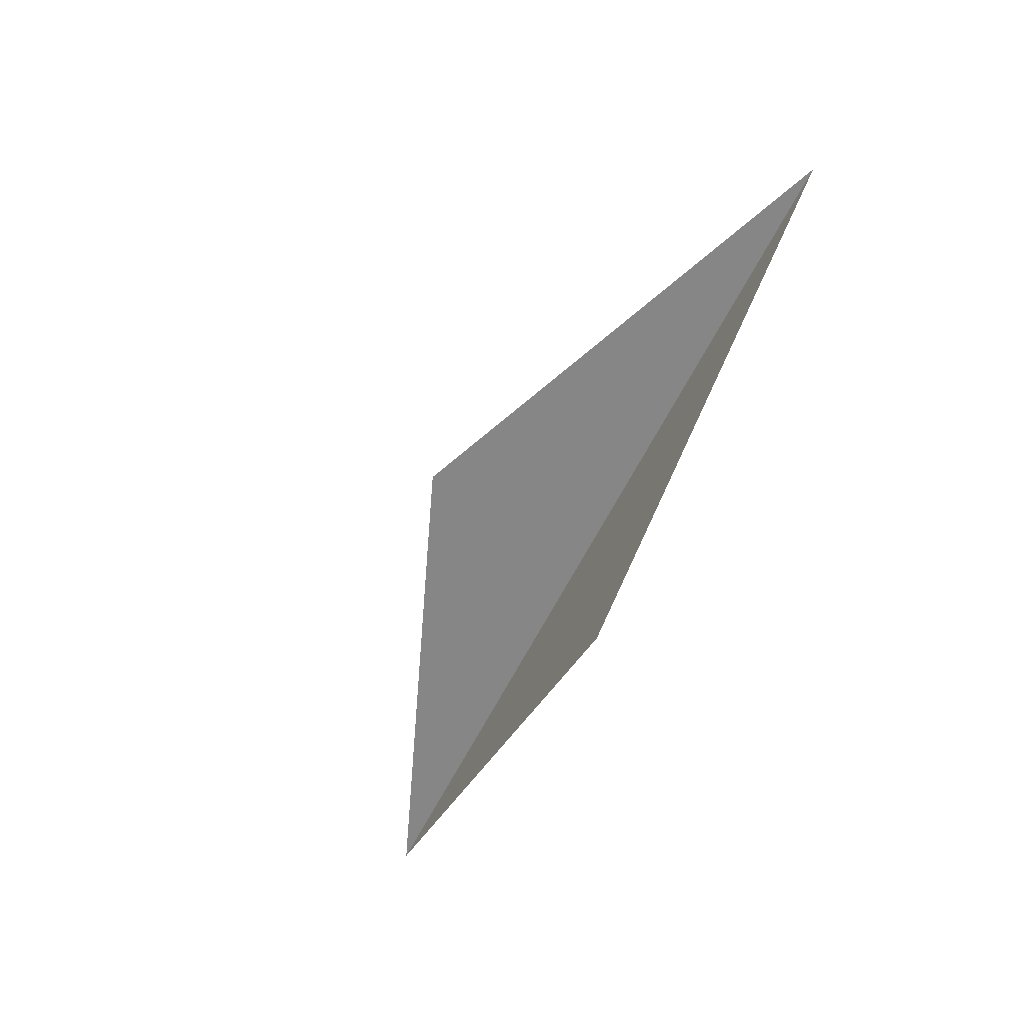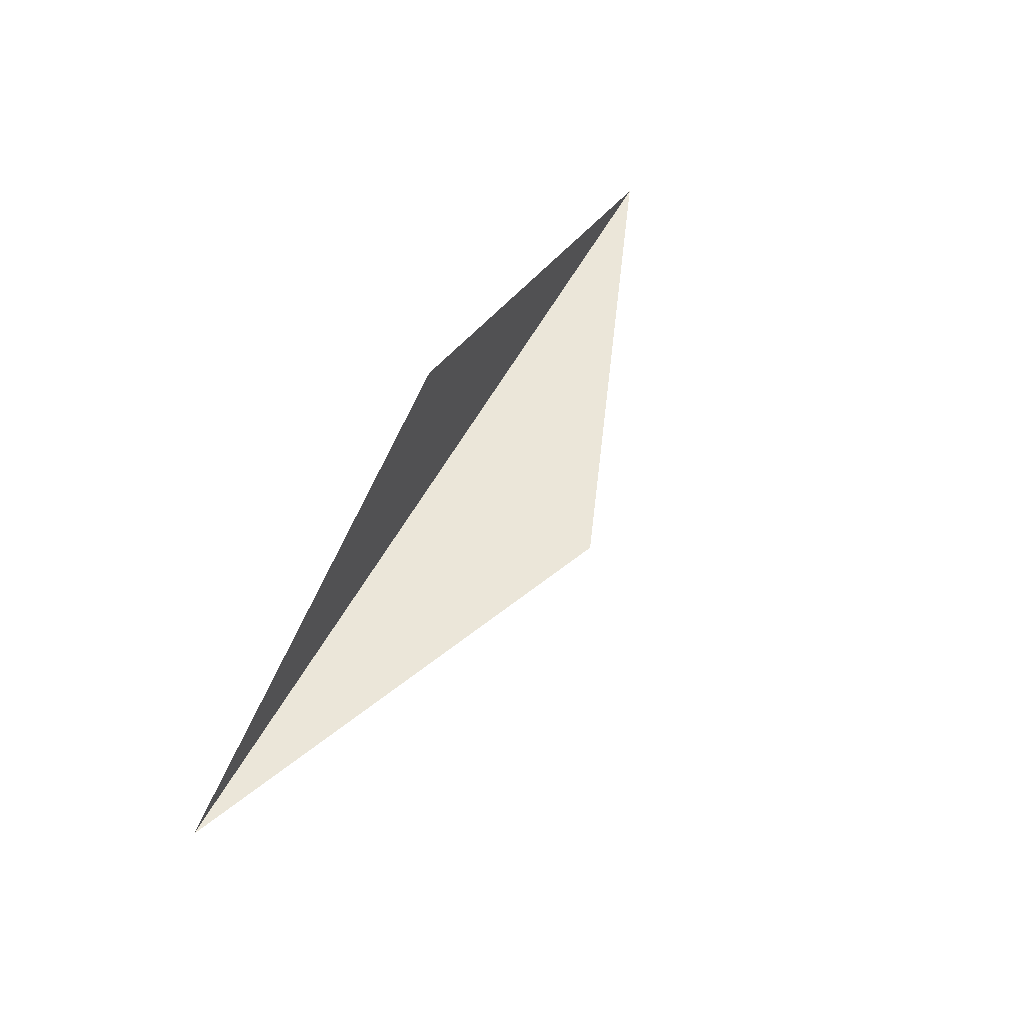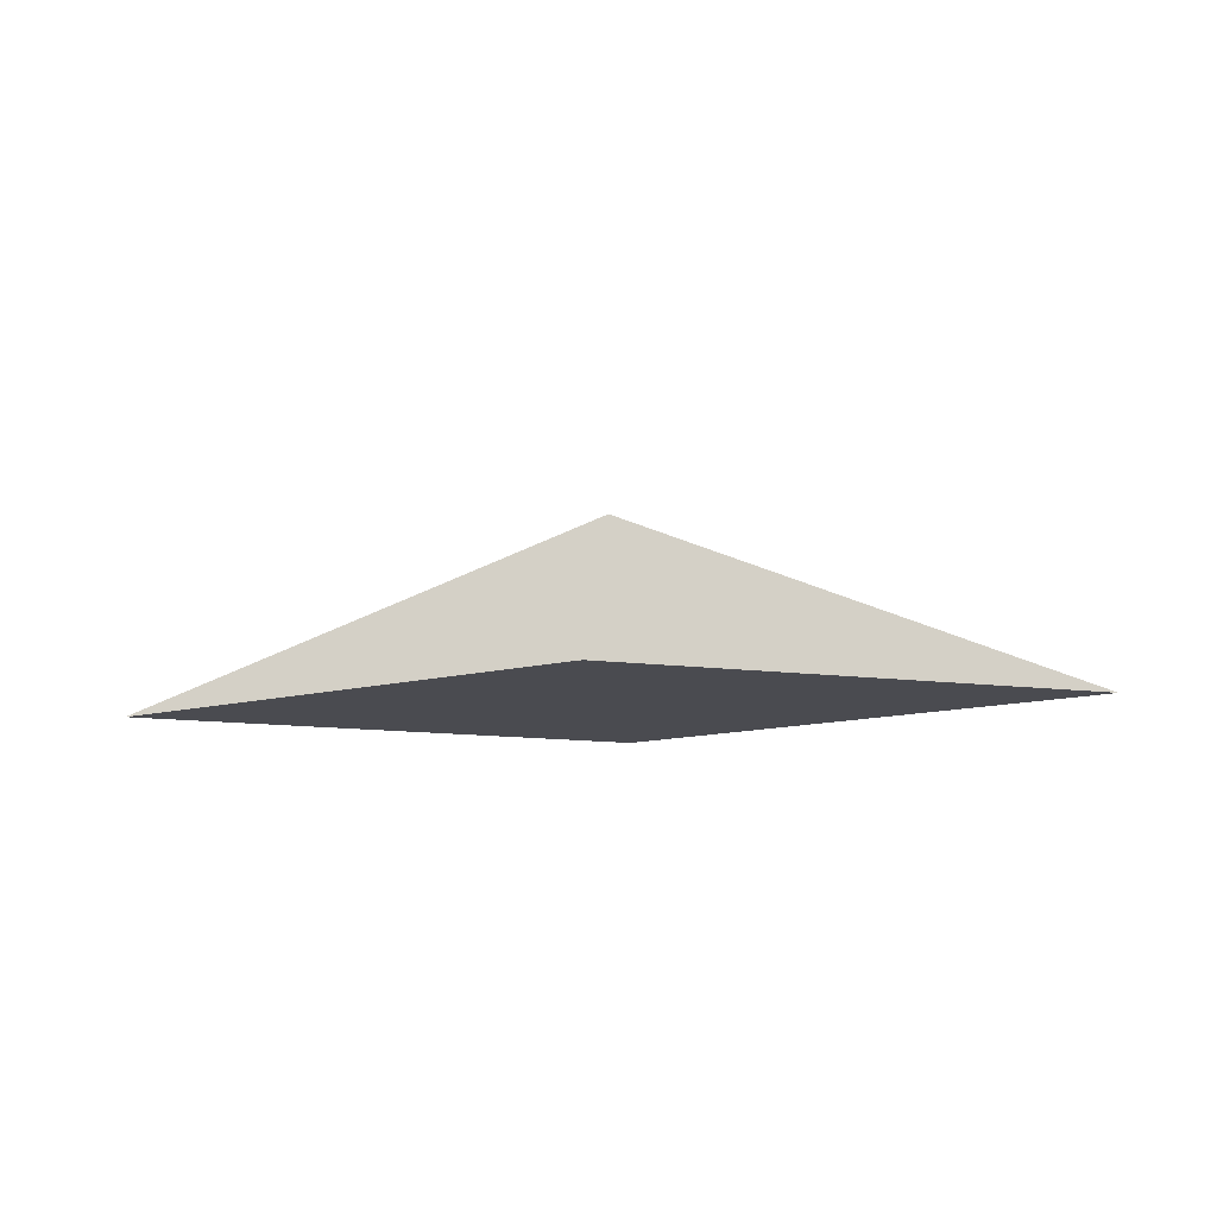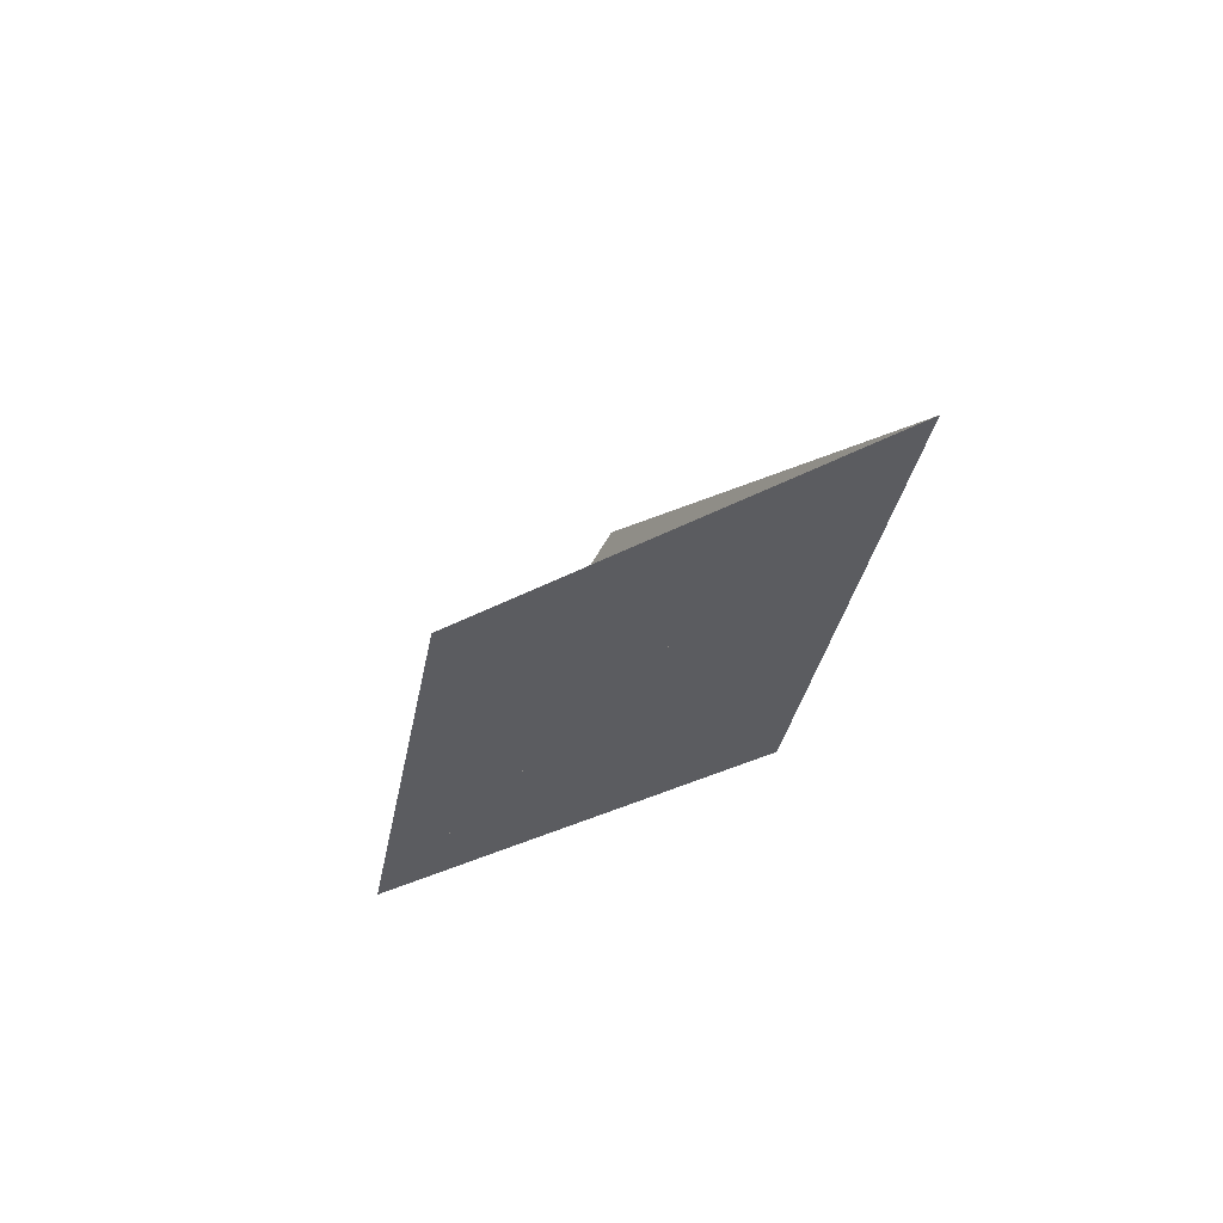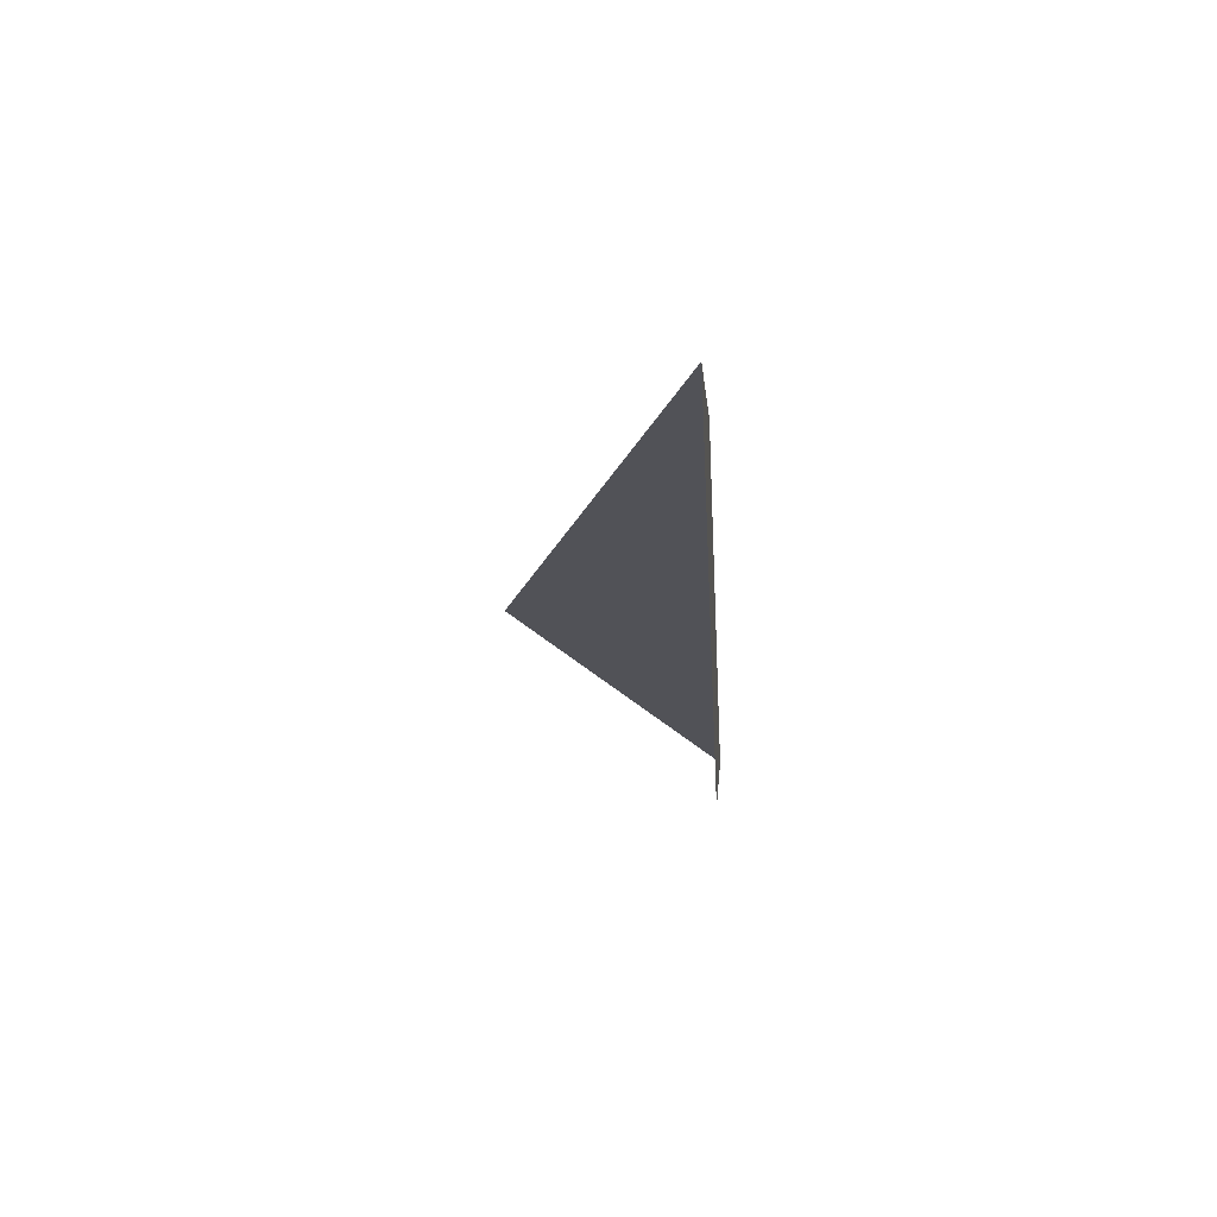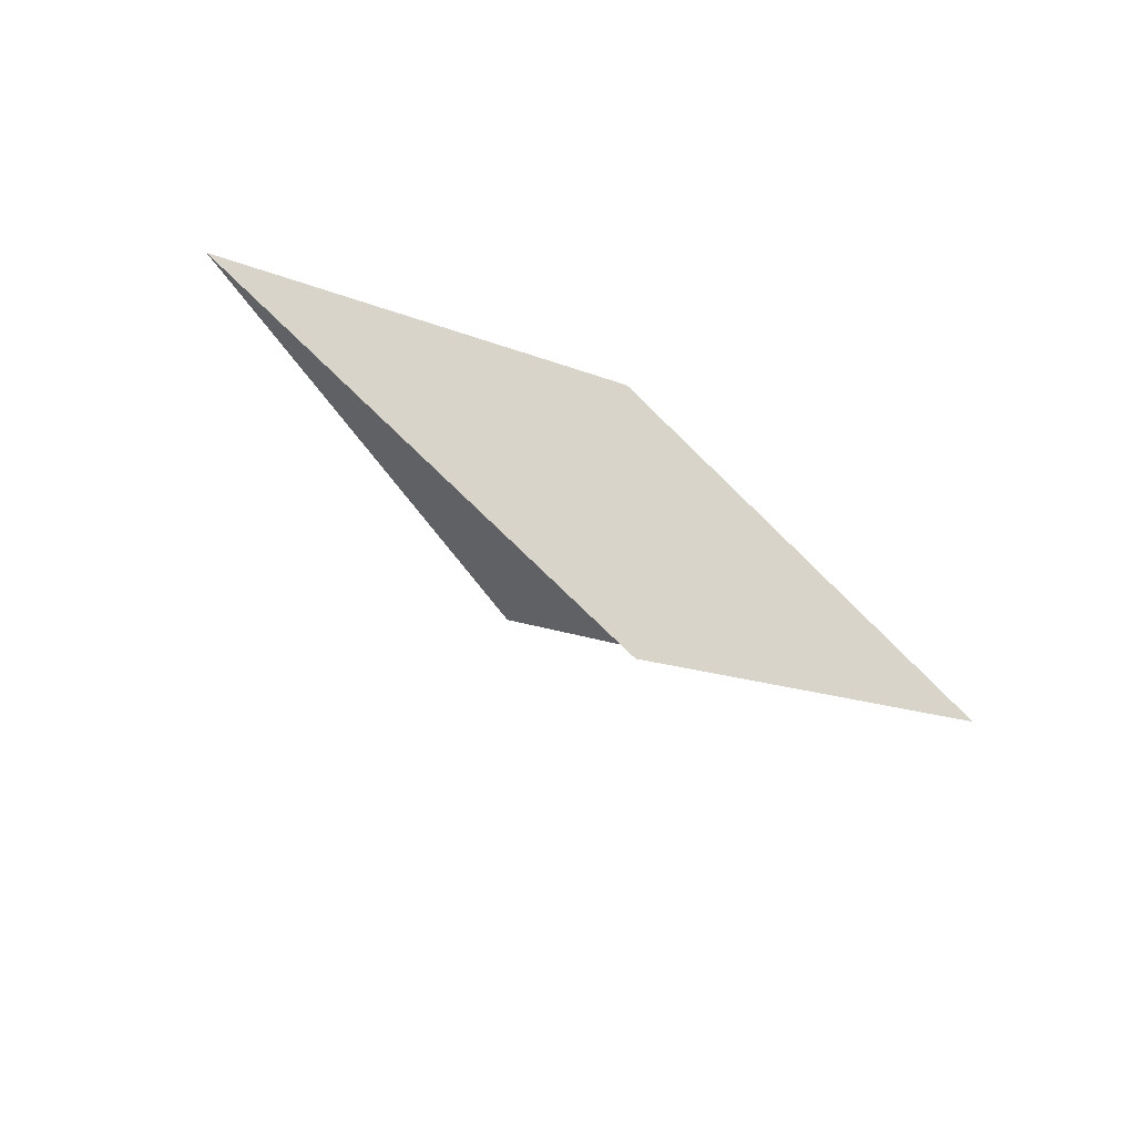
<metadata>
{"format":"obj","ext":"obj","renderer":"f3d","projection":"perspective","resolution":1024,"background":"white","views":[{"elev":-62.0,"azim":63.5,"up":"+Y"},{"elev":57.5,"azim":-61.5,"up":"+Y"},{"elev":-14.6,"azim":-173.3,"up":"+Z"},{"elev":-35.0,"azim":-122.4,"up":"+Z"},{"elev":-21.4,"azim":93.5,"up":"+Y"},{"elev":-45.5,"azim":140.6,"up":"+Y"}]}
</metadata>
<code>
v 0 0 0   # v1
v 1 0 0   # v2
v 0.5 0.2 0   # v3 (above)
v 0.5 -0.2 0  # v4 (below)
v 0.5 0 0.2   # v5 (out of plane)
f 1 2 3
f 1 4 2
f 1 2 5

</code>
